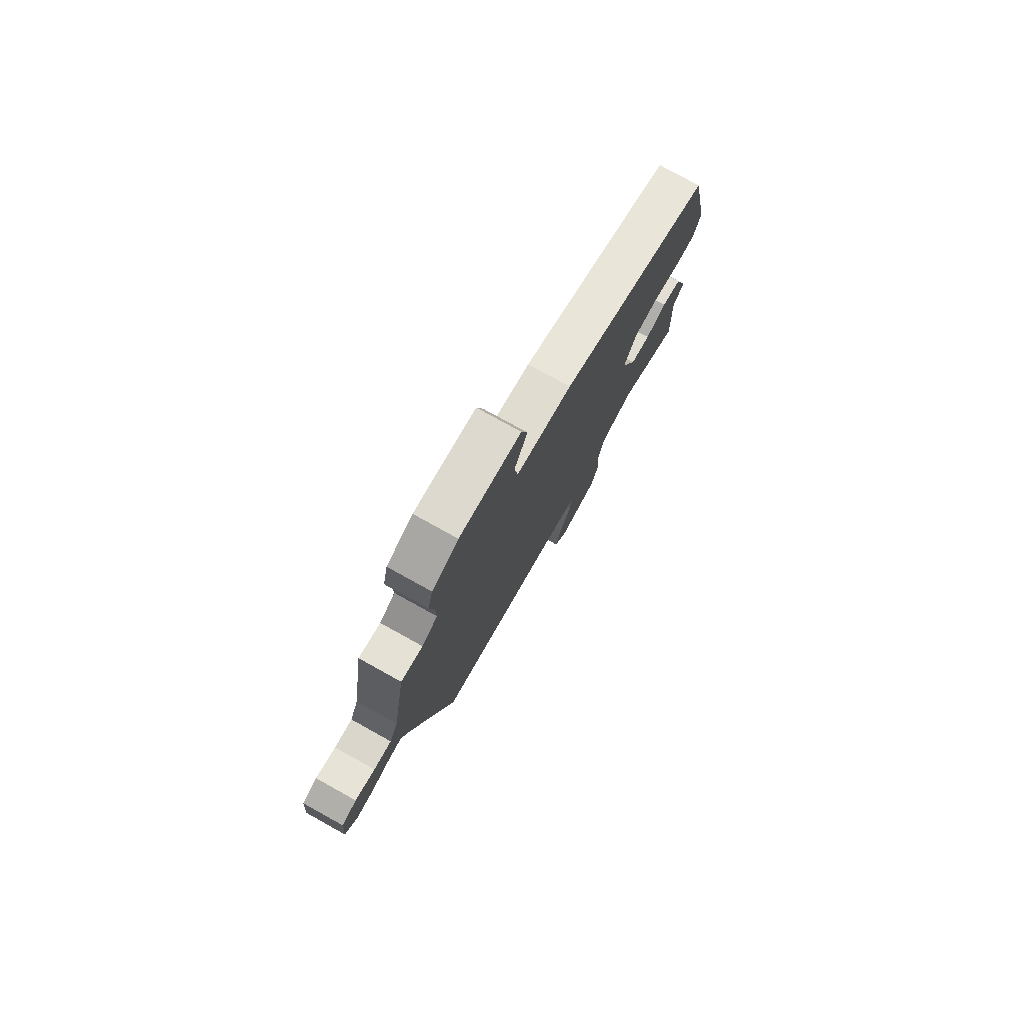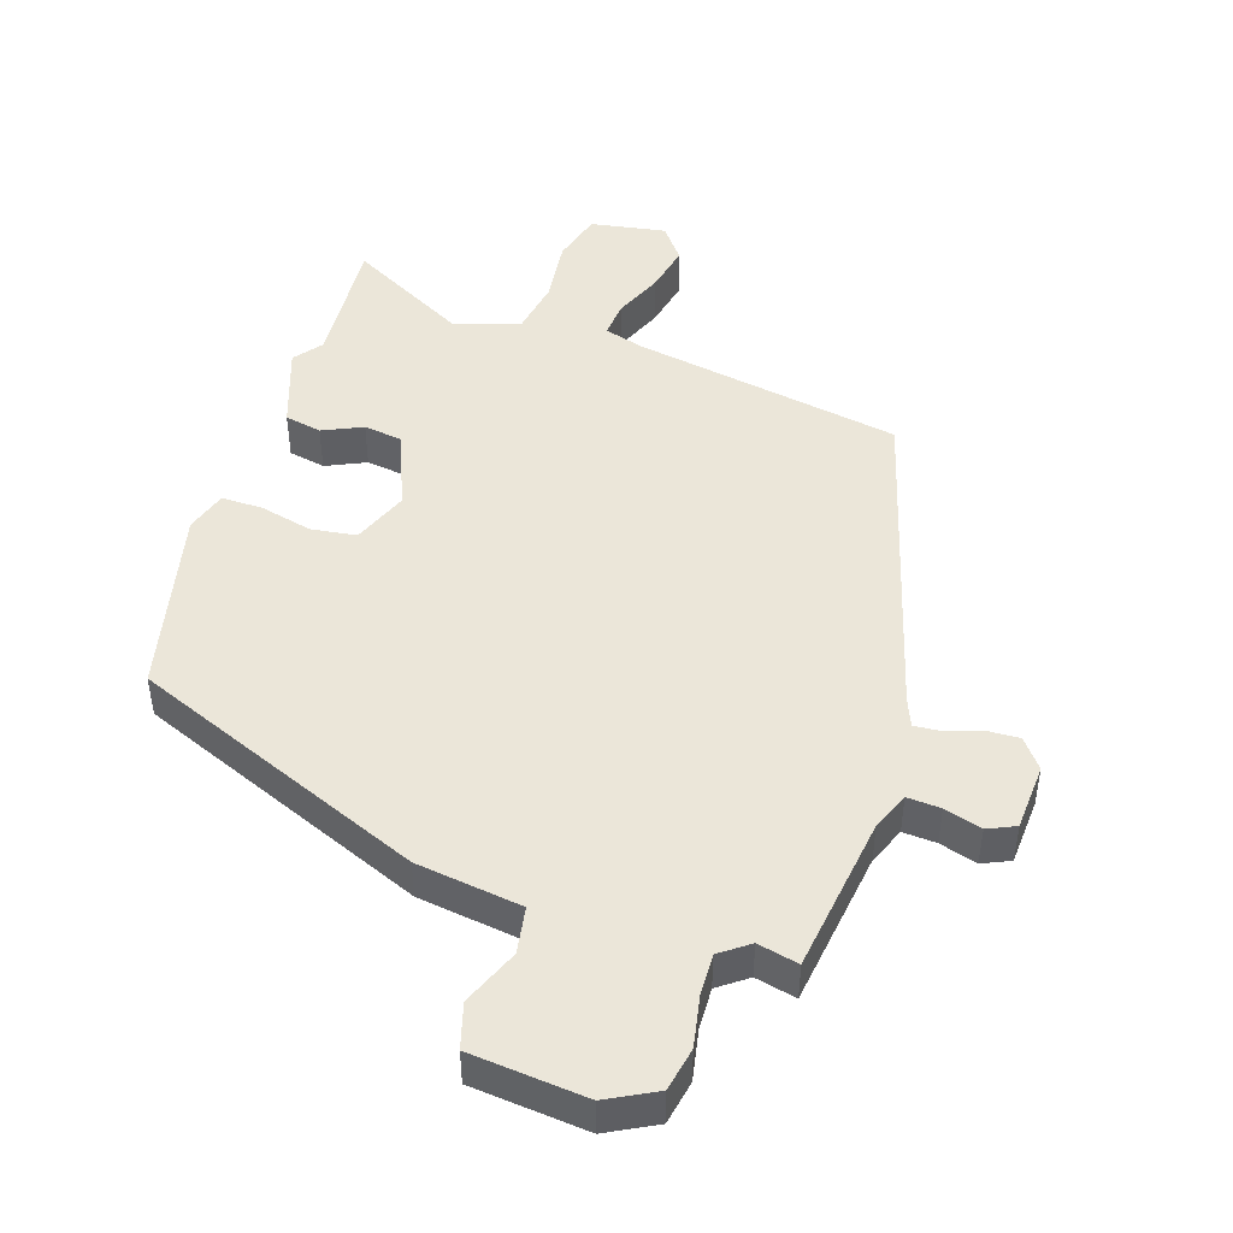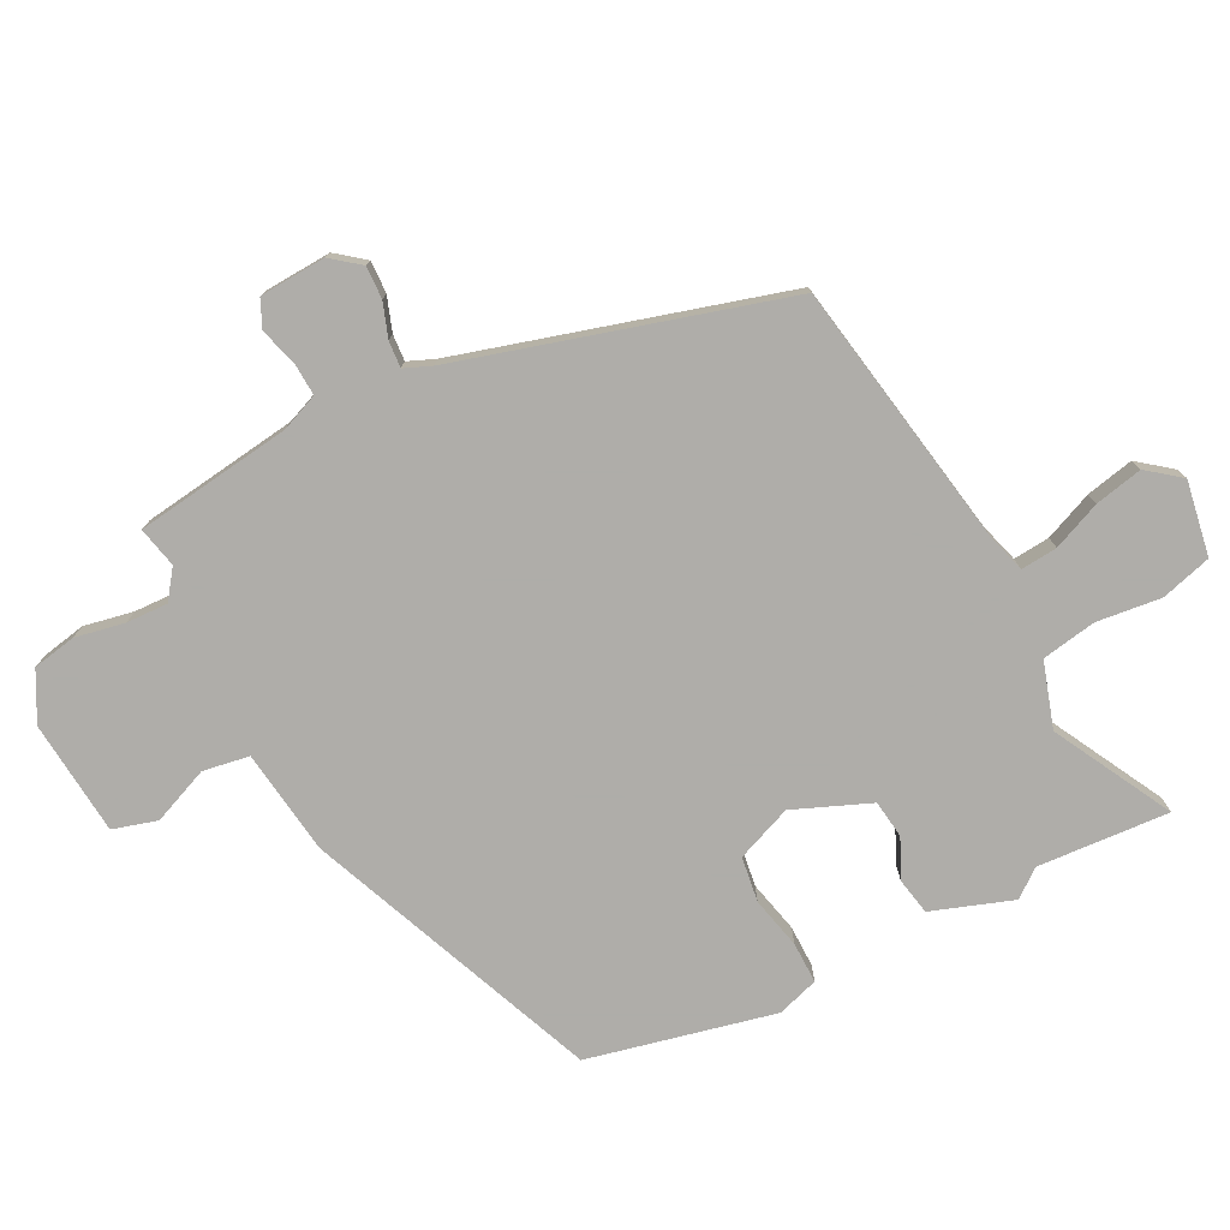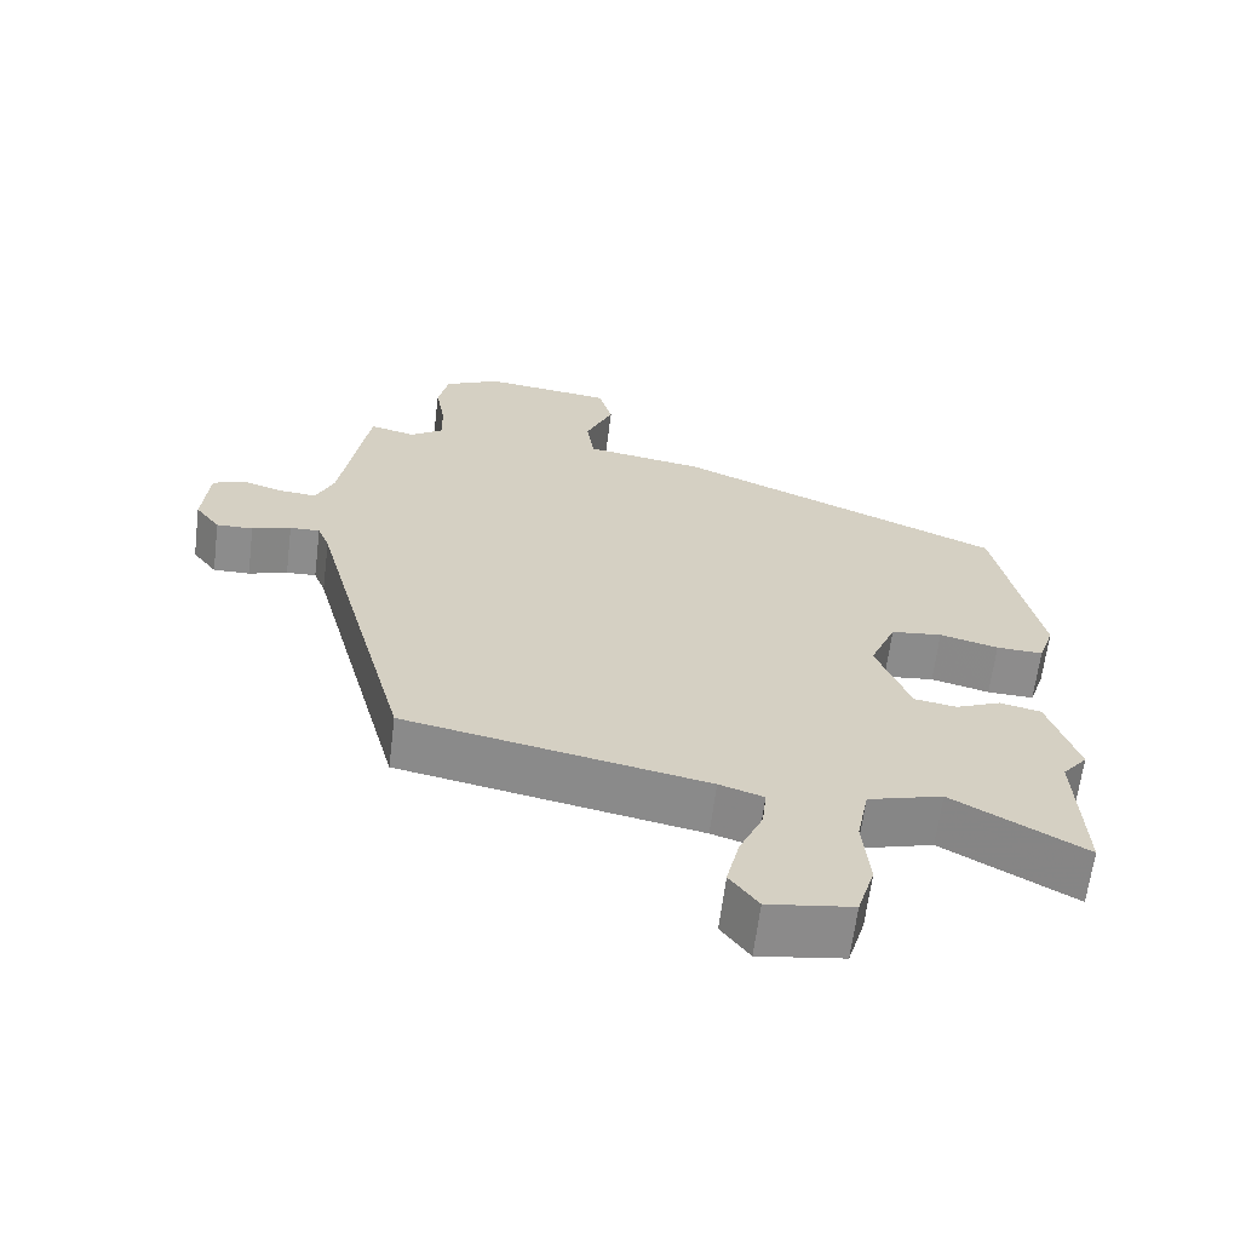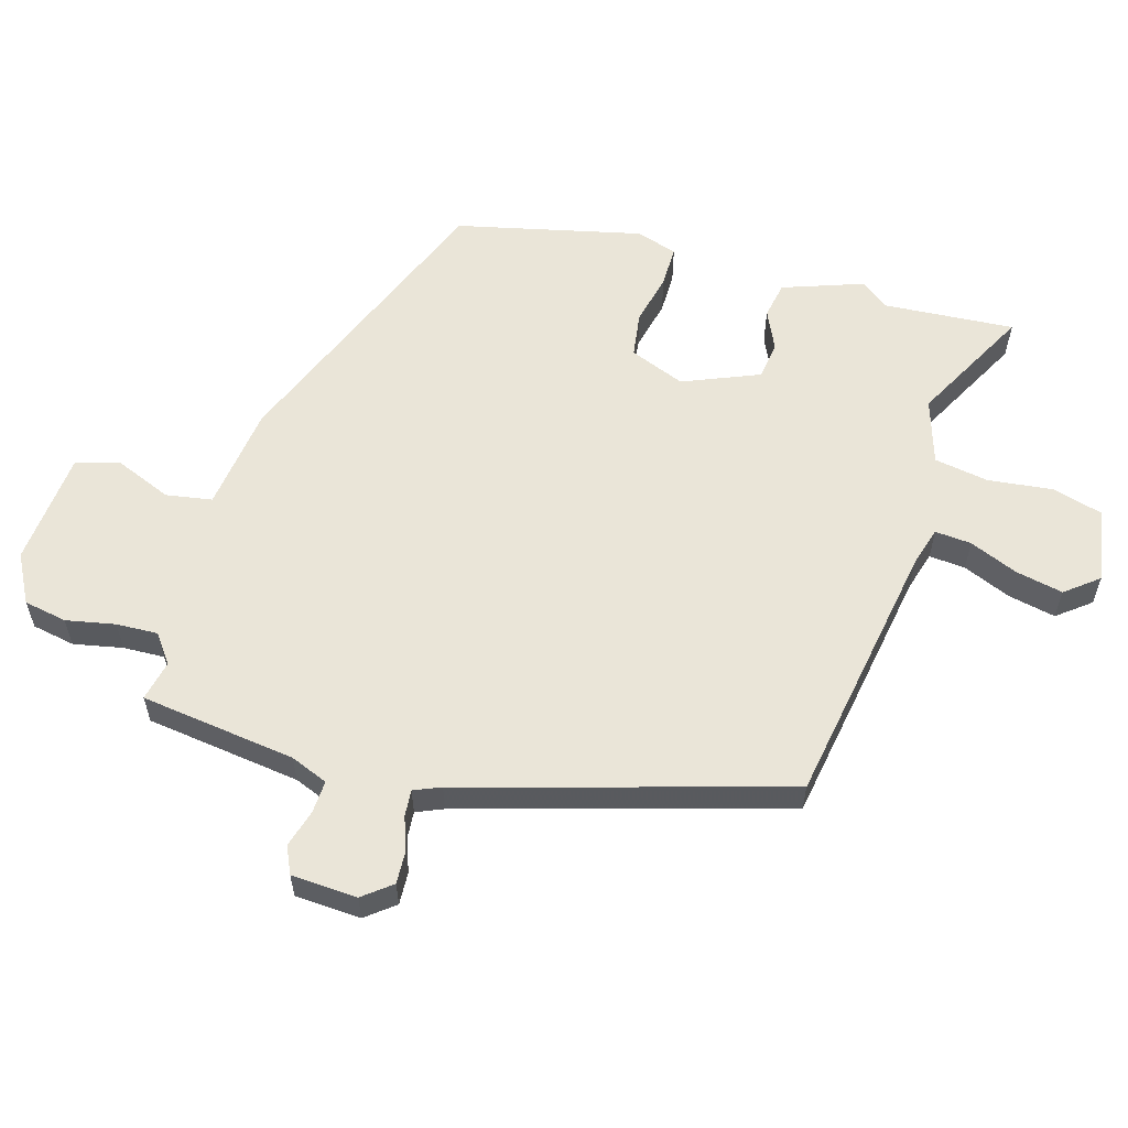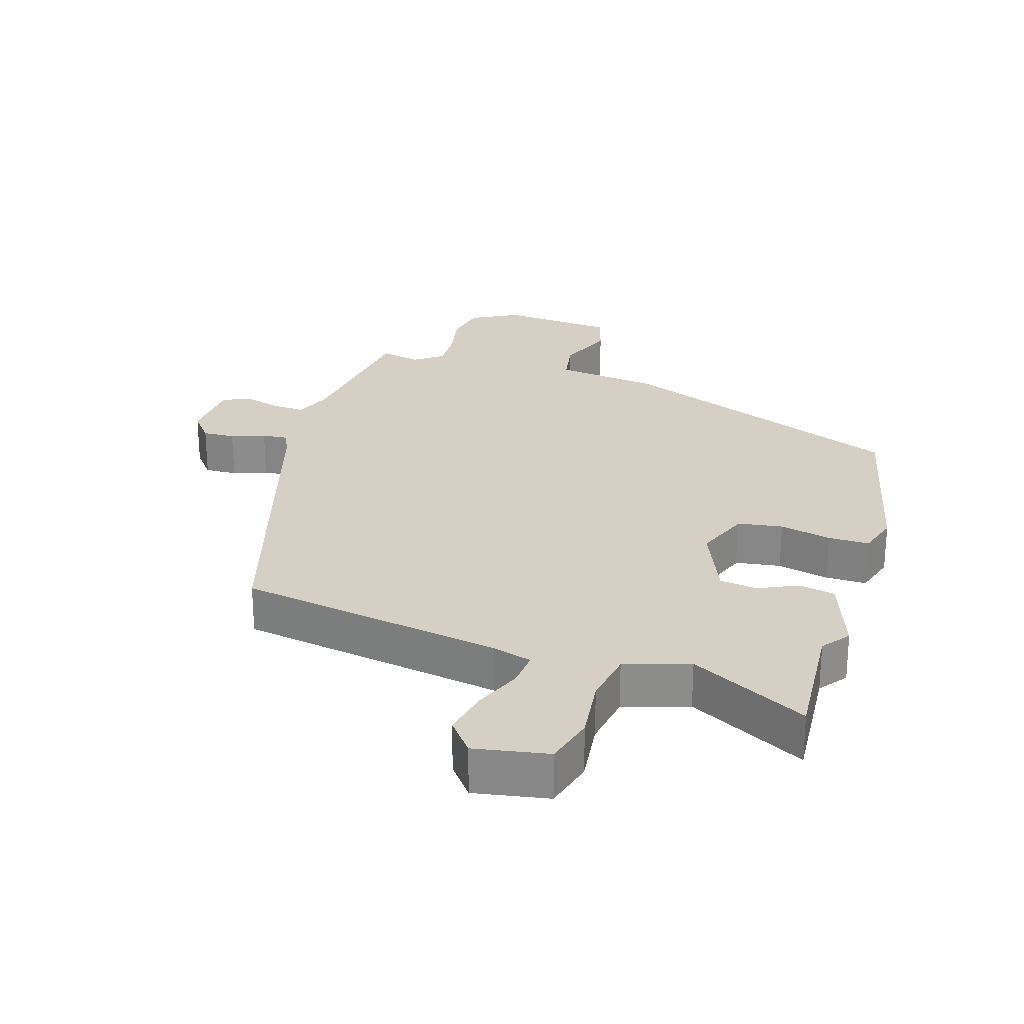
<metadata>
{"format":"obj","ext":"obj","renderer":"f3d","projection":"perspective","resolution":1024,"background":"white","views":[{"elev":78.0,"azim":119.0,"up":"+Z"},{"elev":46.7,"azim":16.9,"up":"+Y"},{"elev":-77.2,"azim":115.8,"up":"+Y"},{"elev":-64.3,"azim":172.8,"up":"+Z"},{"elev":58.8,"azim":104.8,"up":"+Y"},{"elev":26.0,"azim":-164.3,"up":"+Y"}]}
</metadata>
<code>
v 0.46 0.07 0.502
v 0.497 0.07 0.267
v 0.521 0.07 0.211
v 0.571 0.07 0.215
v 0.627 0.07 0.233
v 0.669 0.07 0.215
v 0.677 0.07 0.115
v 0.644 0.07 0.071
v 0.595 0.07 0.072
v 0.543 0.07 0.089
v 0.503 0.07 0.091
v 0.487 0.07 0.05
v 0.357 0.07 -0.441
v -0.044 0.07 -0.519
v -0.103 0.07 -0.538
v -0.097 0.07 -0.593
v -0.065 0.07 -0.665
v -0.048 0.07 -0.737
v -0.086 0.07 -0.788
v -0.199 0.07 -0.771
v -0.222 0.07 -0.695
v -0.213 0.07 -0.597
v -0.229 0.07 -0.515
v -0.328 0.07 -0.486
v -0.504 0.07 -0.585
v -0.495 0.07 -0.386
v -0.528 0.07 -0.345
v -0.488 0.07 -0.222
v -0.433 0.07 -0.21
v -0.373 0.07 -0.236
v -0.316 0.07 -0.227
v -0.271 0.07 -0.11
v -0.306 0.07 -0.027
v -0.374 0.07 -0.019
v -0.452 0.07 -0.039
v -0.514 0.07 -0.041
v -0.535 0.07 0.021
v -0.477 0.07 0.303
v -0.041 0.07 0.491
v 0.117 0.07 0.516
v 0.127 0.07 0.586
v 0.09 0.07 0.671
v 0.108 0.07 0.738
v 0.281 0.07 0.758
v 0.355 0.07 0.721
v 0.369 0.07 0.656
v 0.356 0.07 0.581
v 0.355 0.07 0.518
v 0.399 0.07 0.487
v 0.46 0 0.502
v 0.497 0 0.267
v 0.521 0 0.211
v 0.571 0 0.215
v 0.627 0 0.233
v 0.669 0 0.215
v 0.677 0 0.115
v 0.644 0 0.071
v 0.595 0 0.072
v 0.543 0 0.089
v 0.503 0 0.091
v 0.487 0 0.05
v 0.357 0 -0.441
v -0.044 0 -0.519
v -0.103 0 -0.538
v -0.097 0 -0.593
v -0.065 0 -0.665
v -0.048 0 -0.737
v -0.086 0 -0.788
v -0.199 0 -0.771
v -0.222 0 -0.695
v -0.213 0 -0.597
v -0.229 0 -0.515
v -0.328 0 -0.486
v -0.504 0 -0.585
v -0.495 0 -0.386
v -0.528 0 -0.345
v -0.488 0 -0.222
v -0.433 0 -0.21
v -0.373 0 -0.236
v -0.316 0 -0.227
v -0.271 0 -0.11
v -0.306 0 -0.027
v -0.374 0 -0.019
v -0.452 0 -0.039
v -0.514 0 -0.041
v -0.535 0 0.021
v -0.477 0 0.303
v -0.041 0 0.491
v 0.117 0 0.516
v 0.127 0 0.586
v 0.09 0 0.671
v 0.108 0 0.738
v 0.281 0 0.758
v 0.355 0 0.721
v 0.369 0 0.656
v 0.356 0 0.581
v 0.355 0 0.518
v 0.399 0 0.487
f 44 45 46 47
f 44 47 48
f 41 42 43 44
f 40 41 44 48
f 39 40 48 49
f 37 38 39 49
f 34 35 36 37
f 33 34 37 49
f 27 28 29 30
f 26 27 30 31
f 24 25 26 31
f 23 24 31 32
f 19 20 21 22
f 19 22 23 32
f 16 17 18 19
f 15 16 19 32
f 12 13 14
f 11 12 14 15
f 7 8 9 10
f 7 10 11
f 4 5 6 7
f 3 4 7 11
f 2 3 11 15
f 32 33 49 1
f 1 2 15 32
f 96 95 94 93
f 97 96 93
f 93 92 91 90
f 97 93 90 89
f 98 97 89 88
f 98 88 87 86
f 86 85 84 83
f 98 86 83 82
f 79 78 77 76
f 80 79 76 75
f 80 75 74 73
f 81 80 73 72
f 71 70 69 68
f 81 72 71 68
f 68 67 66 65
f 81 68 65 64
f 63 62 61
f 64 63 61 60
f 59 58 57 56
f 60 59 56
f 56 55 54 53
f 60 56 53 52
f 64 60 52 51
f 50 98 82 81
f 81 64 51 50
f 1 50 51 2
f 2 51 52 3
f 3 52 53 4
f 4 53 54 5
f 5 54 55 6
f 6 55 56 7
f 7 56 57 8
f 8 57 58 9
f 9 58 59 10
f 10 59 60 11
f 11 60 61 12
f 12 61 62 13
f 13 62 63 14
f 14 63 64 15
f 15 64 65 16
f 16 65 66 17
f 17 66 67 18
f 18 67 68 19
f 19 68 69 20
f 20 69 70 21
f 21 70 71 22
f 22 71 72 23
f 23 72 73 24
f 24 73 74 25
f 25 74 75 26
f 26 75 76 27
f 27 76 77 28
f 28 77 78 29
f 29 78 79 30
f 30 79 80 31
f 31 80 81 32
f 32 81 82 33
f 33 82 83 34
f 34 83 84 35
f 35 84 85 36
f 36 85 86 37
f 37 86 87 38
f 38 87 88 39
f 39 88 89 40
f 40 89 90 41
f 41 90 91 42
f 42 91 92 43
f 43 92 93 44
f 44 93 94 45
f 45 94 95 46
f 46 95 96 47
f 47 96 97 48
f 48 97 98 49
f 49 98 50 1

</code>
